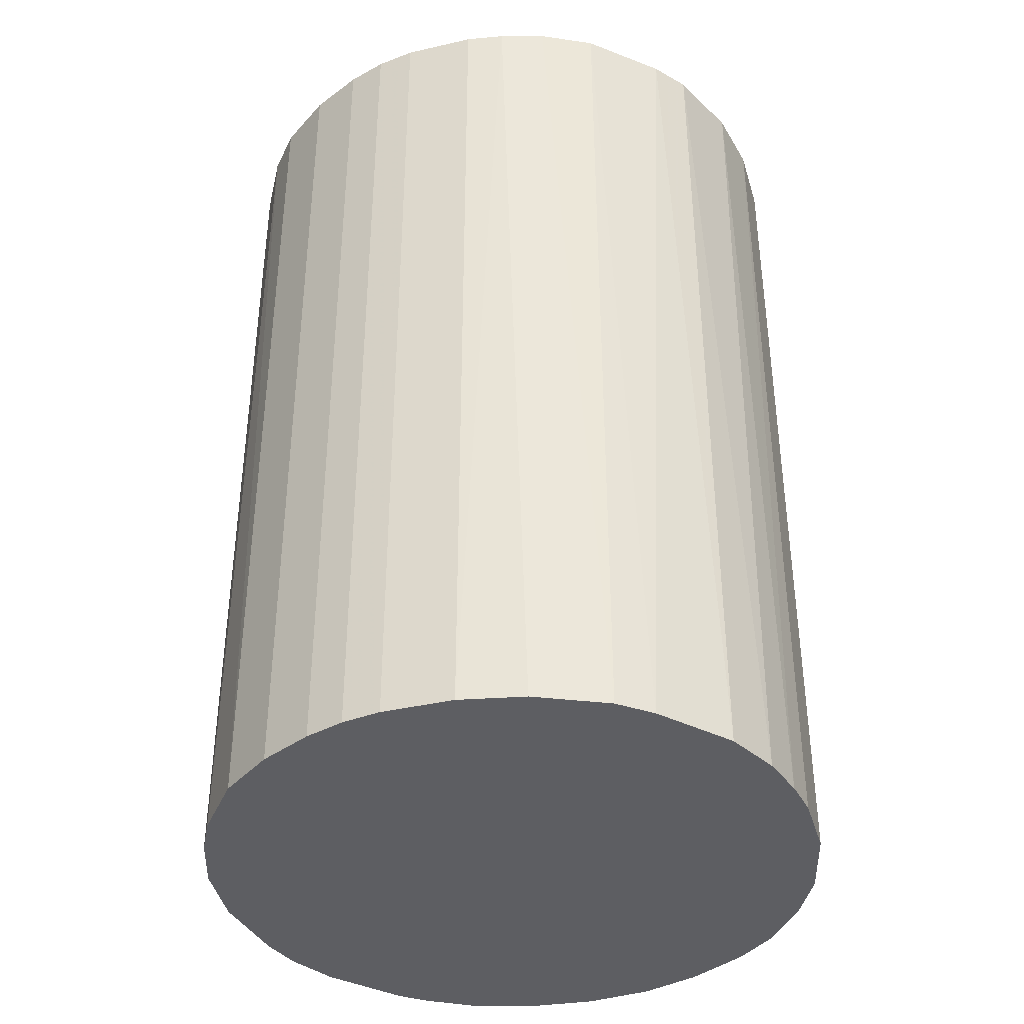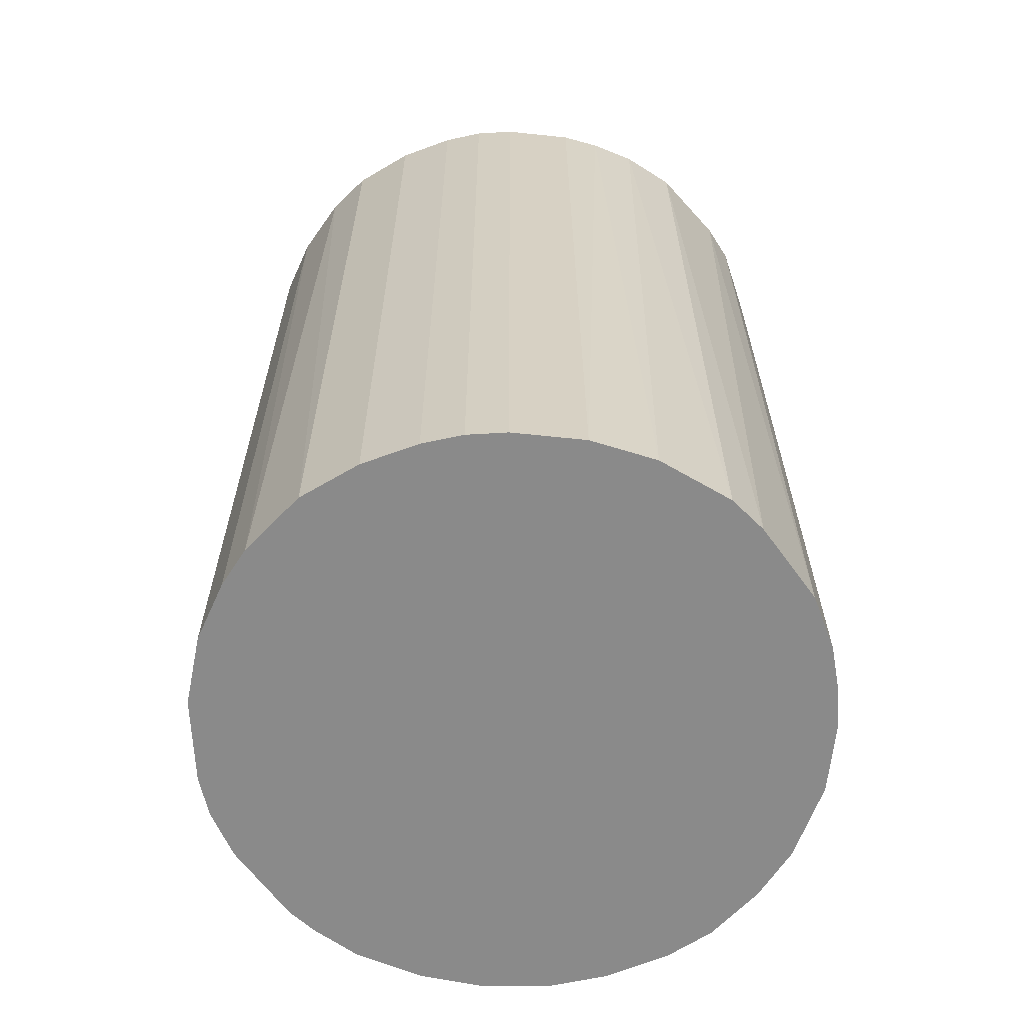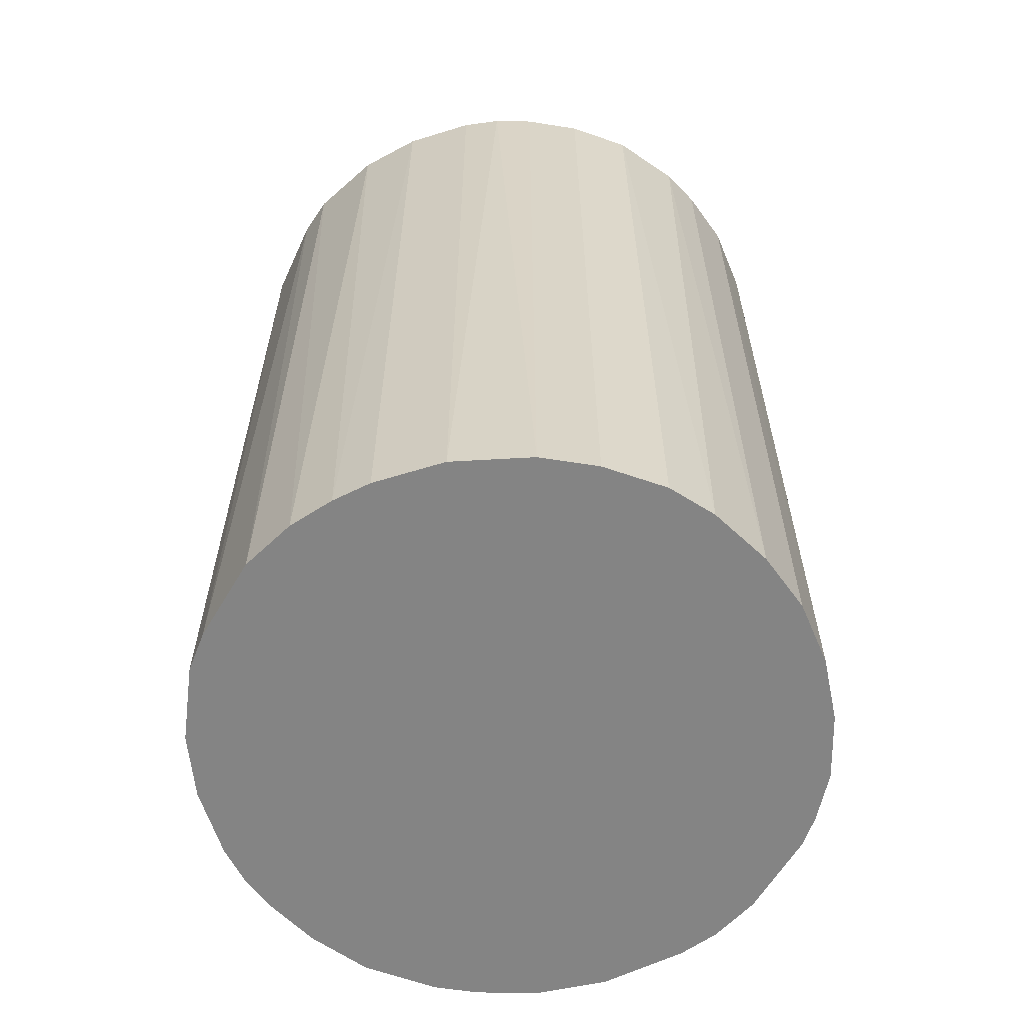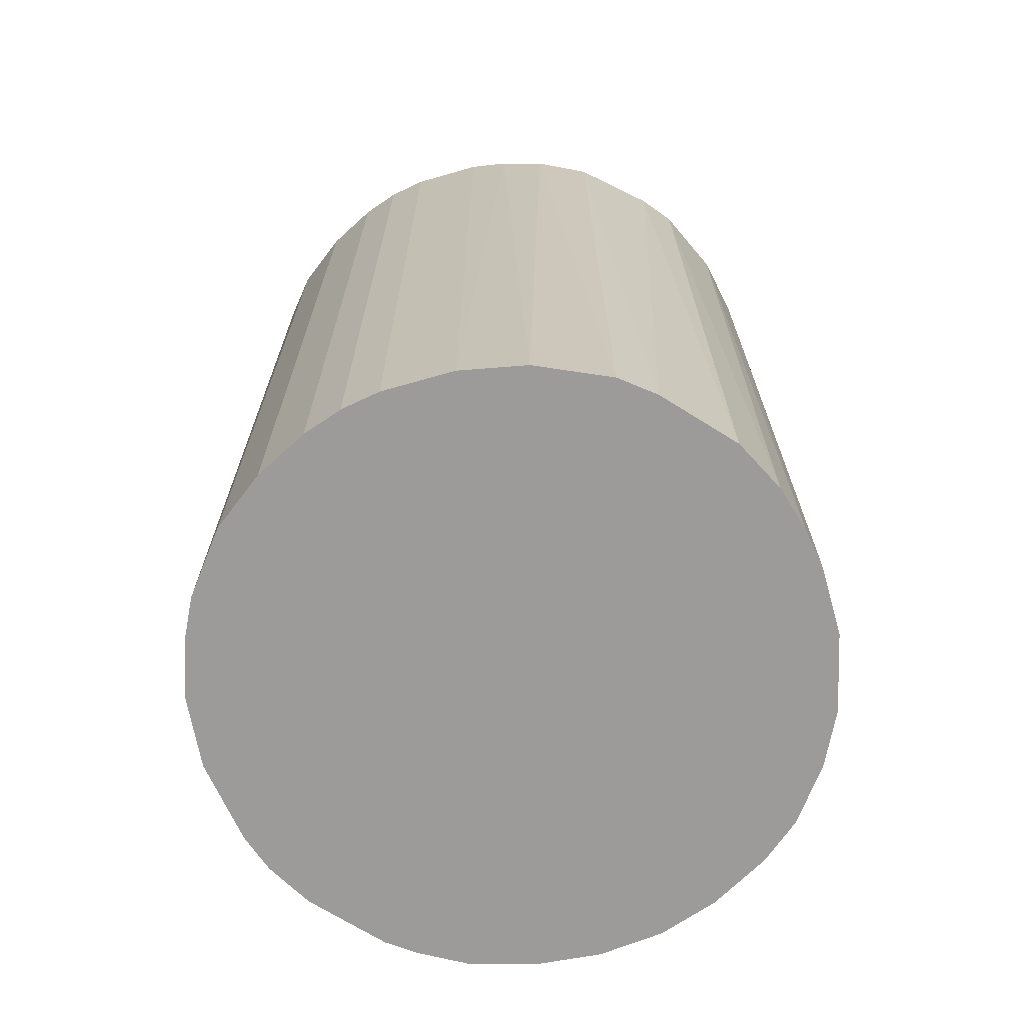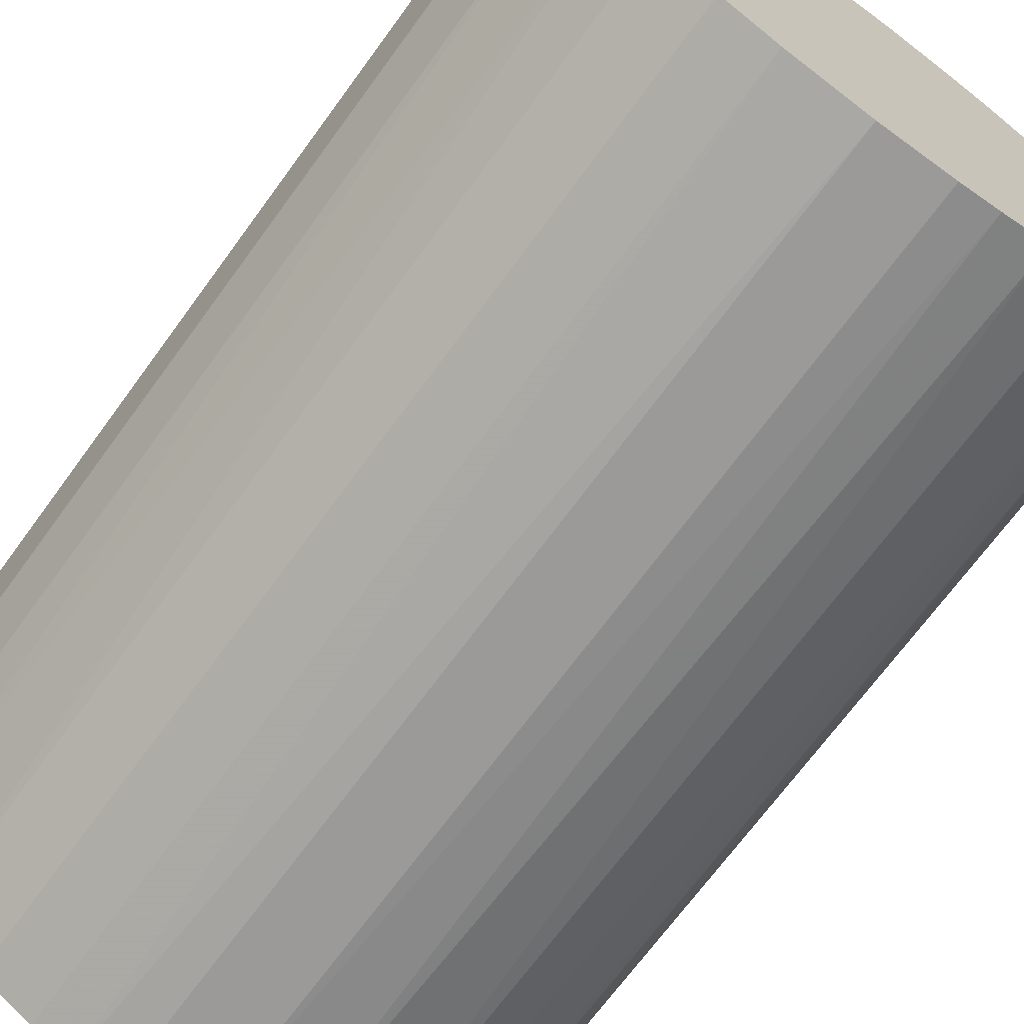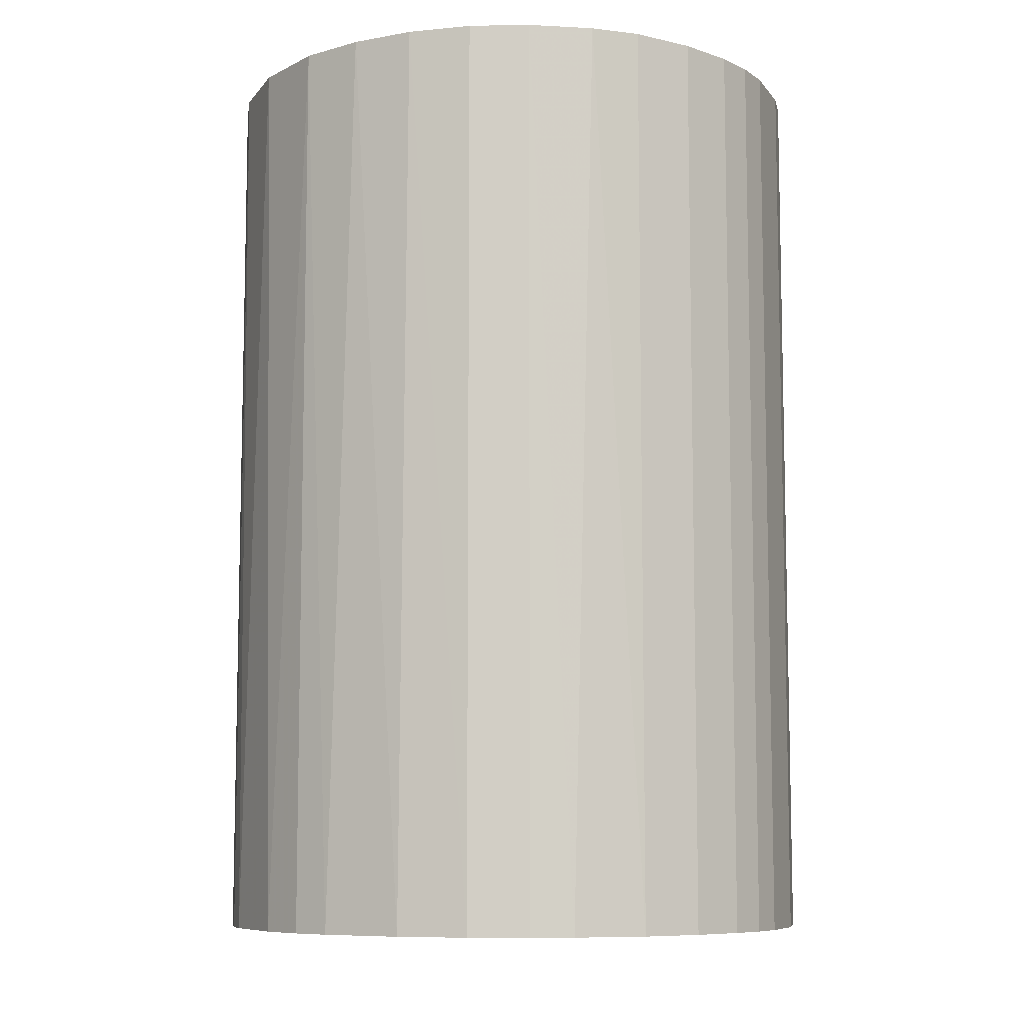
<metadata>
{"format":"obj","ext":"obj","renderer":"f3d","projection":"perspective","resolution":1024,"background":"white","views":[{"elev":-38.9,"azim":-73.9,"up":"+Z"},{"elev":-63.5,"azim":-96.1,"up":"+Z"},{"elev":-61.3,"azim":17.4,"up":"+Z"},{"elev":-69.7,"azim":-74.1,"up":"+Z"},{"elev":-69.5,"azim":143.9,"up":"+Y"},{"elev":-8.4,"azim":-159.1,"up":"+Z"}]}
</metadata>
<code>
o convex_0
v -0.03081 0.003738 -0.04661
v 0.03112 0.000477 0.04661
v 0.03047 0.006345 0.04661
v -0.03081 -0.003428 0.04661
v 0.003738 -0.03081 -0.04661
v 0.008952 0.02981 -0.04661
v -0.01256 0.02851 0.04661
v -0.009945 -0.0295 0.04661
v 0.03112 -0.000166 -0.04661
v 0.02199 -0.02233 0.04661
v -0.02364 -0.02037 -0.04661
v 0.02004 0.02395 0.04661
v -0.02234 0.02199 -0.04661
v 0.02525 -0.01842 -0.04661
v 0.0259 0.01743 -0.04661
v -0.02625 0.01678 0.04661
v -0.02625 -0.01712 0.04661
v 0.006345 0.03047 0.04661
v -0.006689 0.03046 -0.04661
v 0.007649 -0.03016 0.04661
v -0.0119 -0.02885 -0.04661
v 0.01678 -0.02624 -0.04661
v -0.0295 -0.009945 -0.04661
v 0.02851 -0.01255 0.04661
v -0.01712 -0.02624 0.04661
v 0.01743 0.0259 -0.04661
v -0.03016 0.007649 0.04661
v -0.02885 0.01156 -0.04661
v 0.0259 0.01743 0.04661
v 0.03047 -0.006689 -0.04661
v -0.000166 0.03112 0.04661
v 0.02851 0.01286 -0.04661
v -0.003428 -0.03081 0.04661
v -0.02234 0.02199 0.04661
v -0.01647 0.02655 -0.04661
v 0.01287 0.02851 0.04661
v 0.000477 0.03112 -0.04661
v -0.003428 -0.03081 -0.04661
v 0.01678 -0.02624 0.04661
v 0.01157 -0.02885 -0.04661
v -0.01712 -0.02624 -0.04661
v -0.02885 -0.0119 0.04661
v 0.03047 -0.006689 0.04661
v -0.02625 -0.01712 -0.04661
v -0.03081 -0.003428 -0.04661
v 0.03047 0.006345 -0.04661
v -0.006689 0.03046 0.04661
v -0.02038 -0.02364 0.04661
v 0.02851 0.01286 0.04661
v 0.02395 0.02004 -0.04661
v 0.02199 -0.02233 -0.04661
v 0.02851 -0.01255 -0.04661
v 0.02656 -0.01647 0.04661
v -0.01842 0.02525 0.04661
v -0.02625 0.01678 -0.04661
v 0.003738 -0.03081 0.04661
v -0.03081 0.003738 0.04661
v 0.01287 0.02851 -0.04661
v -0.01256 0.02851 -0.04661
v 0.01157 -0.02885 0.04661
v -0.02885 0.01156 0.04661
v -0.007338 -0.03016 -0.04661
v -0.03016 -0.007338 0.04661
v -0.03016 0.007649 -0.04661
f 28 1 64
f 2 3 4
f 5 1 6
f 4 3 7
f 2 4 8
f 5 6 9
f 2 8 10
f 1 5 11
f 7 3 12
f 6 1 13
f 5 9 14
f 9 6 15
f 4 7 16
f 8 4 17
f 7 12 18
f 6 13 19
f 10 8 20
f 11 5 21
f 5 14 22
f 1 11 23
f 2 10 24
f 8 17 25
f 21 8 25
f 15 6 26
f 4 16 27
f 13 1 28
f 12 3 29
f 14 9 30
f 7 18 31
f 9 15 32
f 15 29 32
f 20 8 33
f 16 7 34
f 13 16 34
f 19 13 35
f 6 18 36
f 18 12 36
f 12 26 36
f 18 6 37
f 6 19 37
f 31 18 37
f 19 31 37
f 21 5 38
f 5 33 38
f 10 20 39
f 22 10 39
f 22 39 40
f 20 5 40
f 5 22 40
f 11 21 41
f 21 25 41
f 17 4 42
f 9 2 43
f 2 24 43
f 30 9 43
f 24 30 43
f 11 17 44
f 23 11 44
f 17 42 44
f 42 23 44
f 4 1 45
f 1 23 45
f 3 2 46
f 2 9 46
f 32 3 46
f 9 32 46
f 19 7 47
f 7 31 47
f 31 19 47
f 17 11 48
f 25 17 48
f 11 41 48
f 41 25 48
f 29 3 49
f 3 32 49
f 32 29 49
f 15 26 50
f 26 12 50
f 12 29 50
f 29 15 50
f 14 10 51
f 22 14 51
f 10 22 51
f 14 30 52
f 30 24 52
f 10 14 53
f 24 10 53
f 14 52 53
f 52 24 53
f 34 7 54
f 13 34 54
f 35 13 54
f 7 35 54
f 16 13 55
f 28 16 55
f 13 28 55
f 5 20 56
f 33 5 56
f 20 33 56
f 1 4 57
f 27 1 57
f 4 27 57
f 26 6 58
f 6 36 58
f 36 26 58
f 7 19 59
f 19 35 59
f 35 7 59
f 39 20 60
f 40 39 60
f 20 40 60
f 27 16 61
f 16 28 61
f 28 27 61
f 8 21 62
f 33 8 62
f 21 38 62
f 38 33 62
f 42 4 63
f 23 42 63
f 4 45 63
f 45 23 63
f 1 27 64
f 27 28 64

</code>
